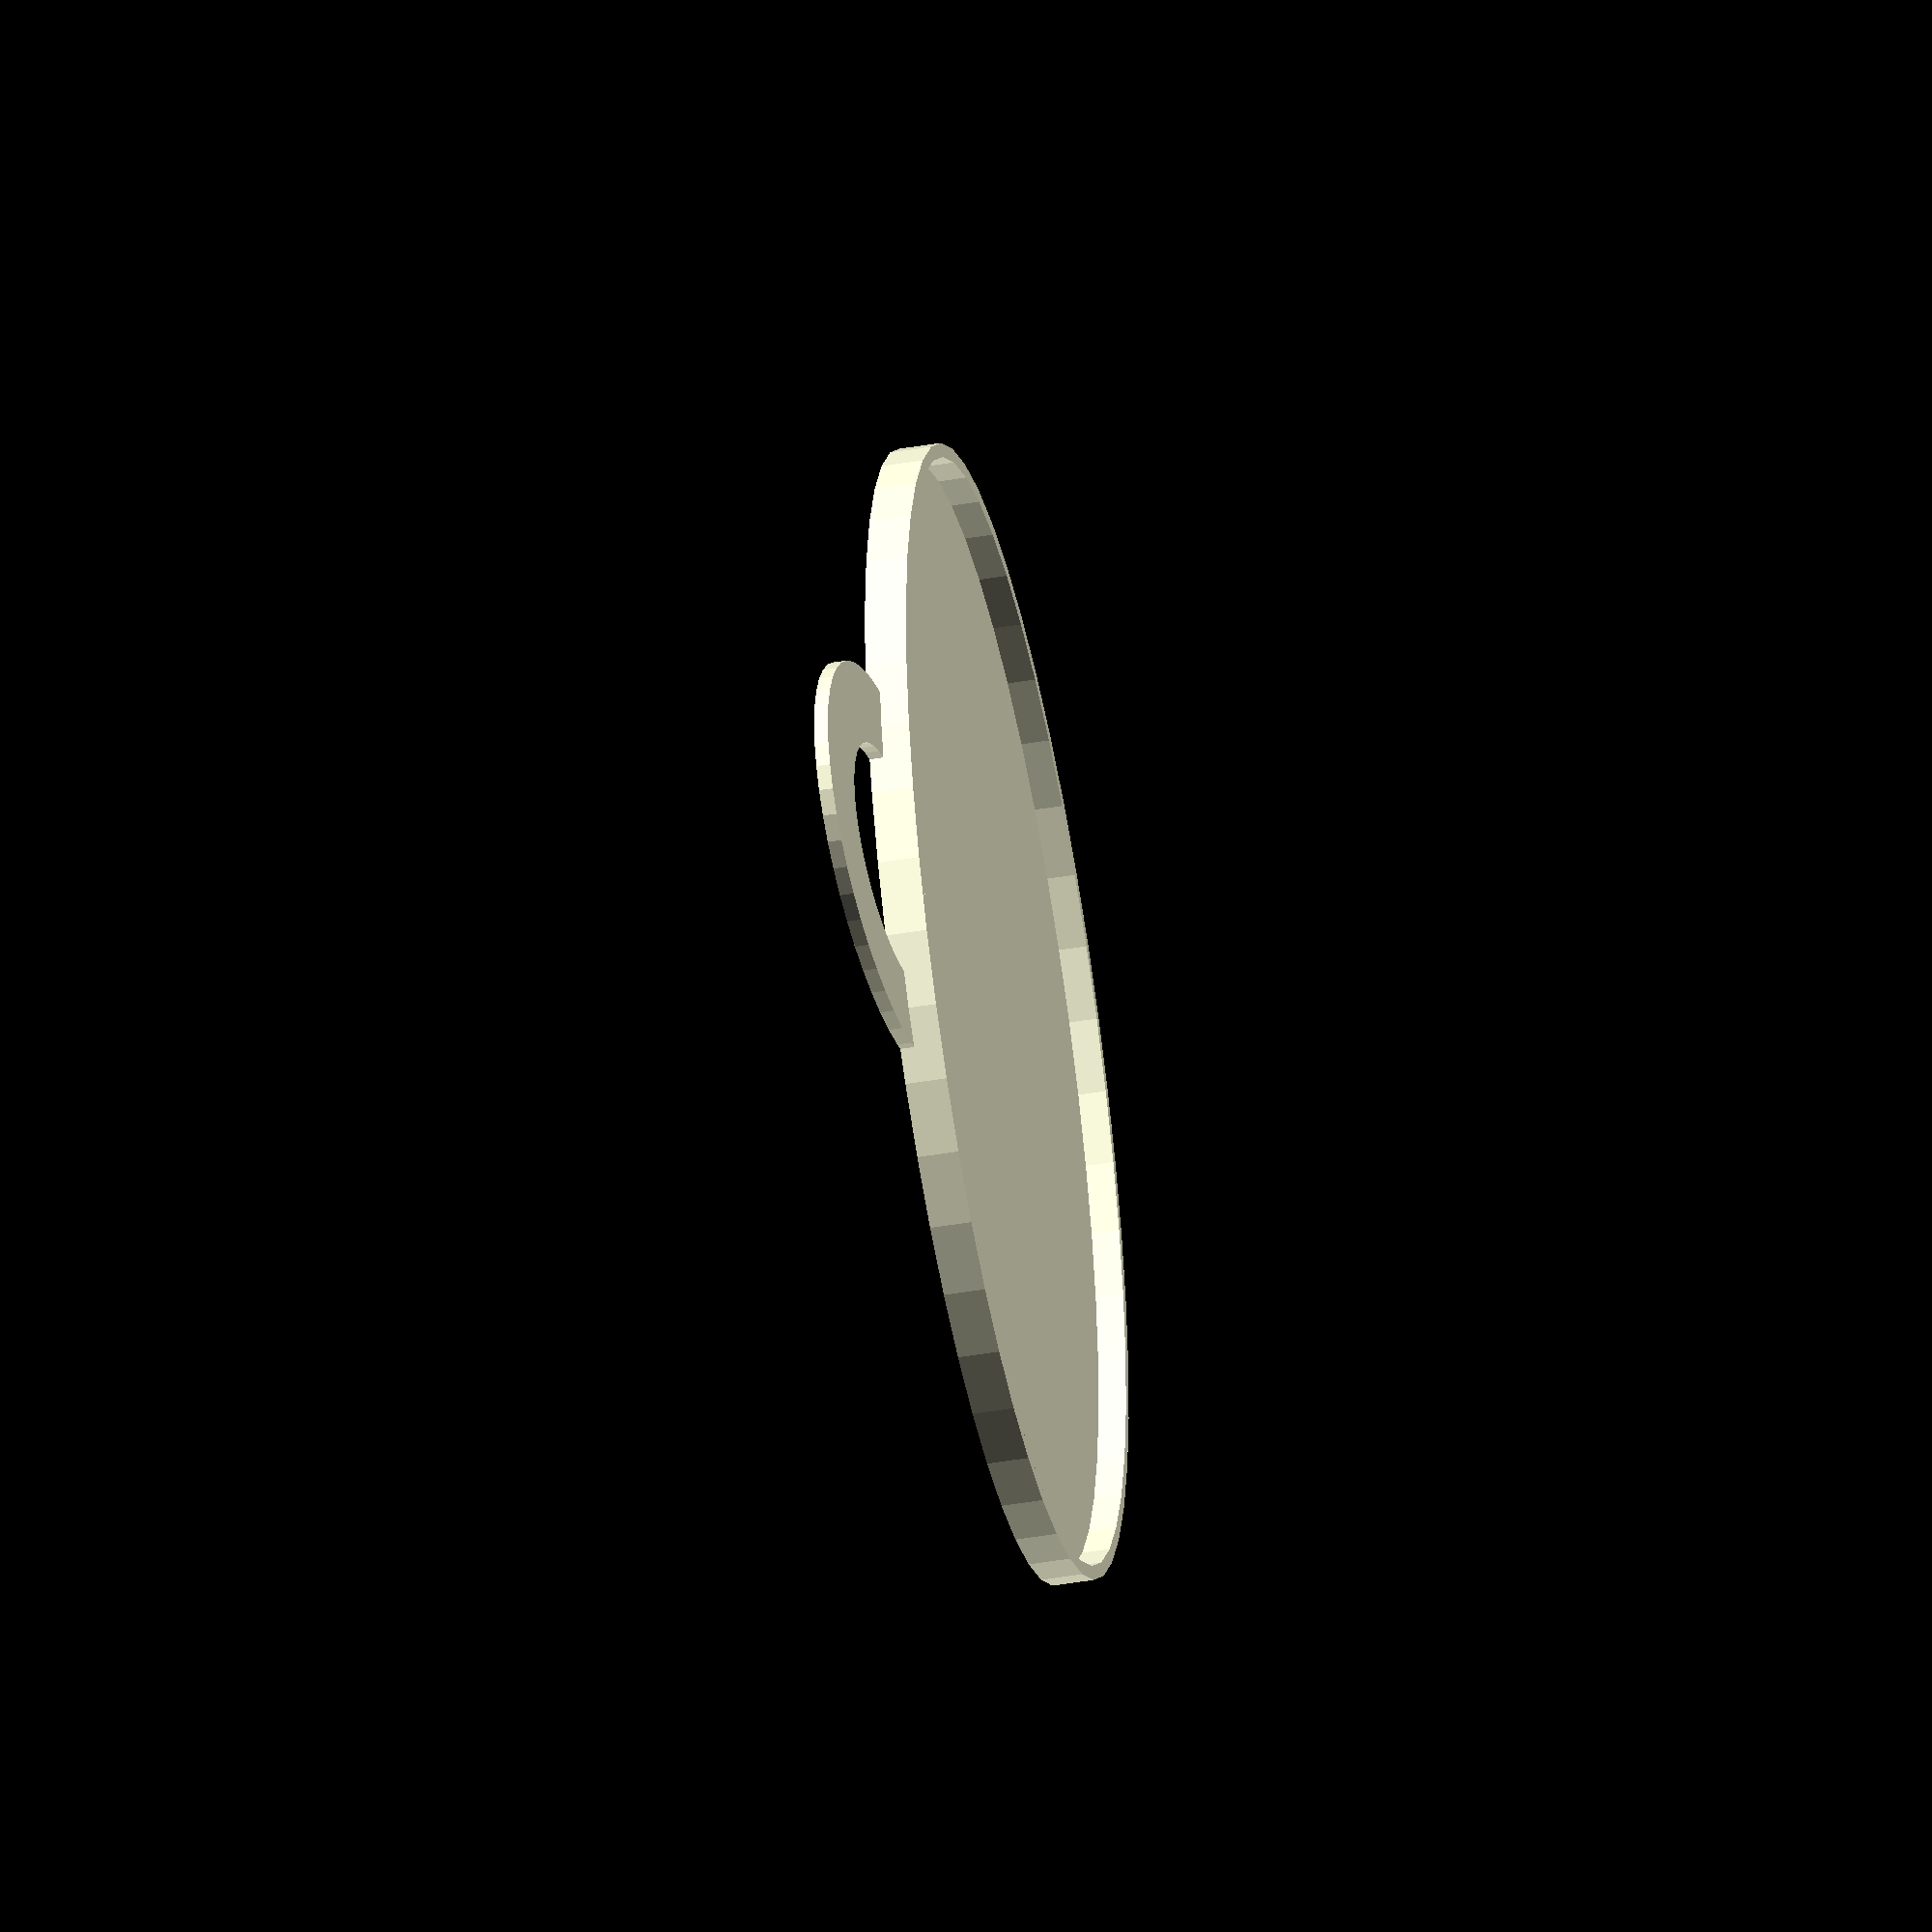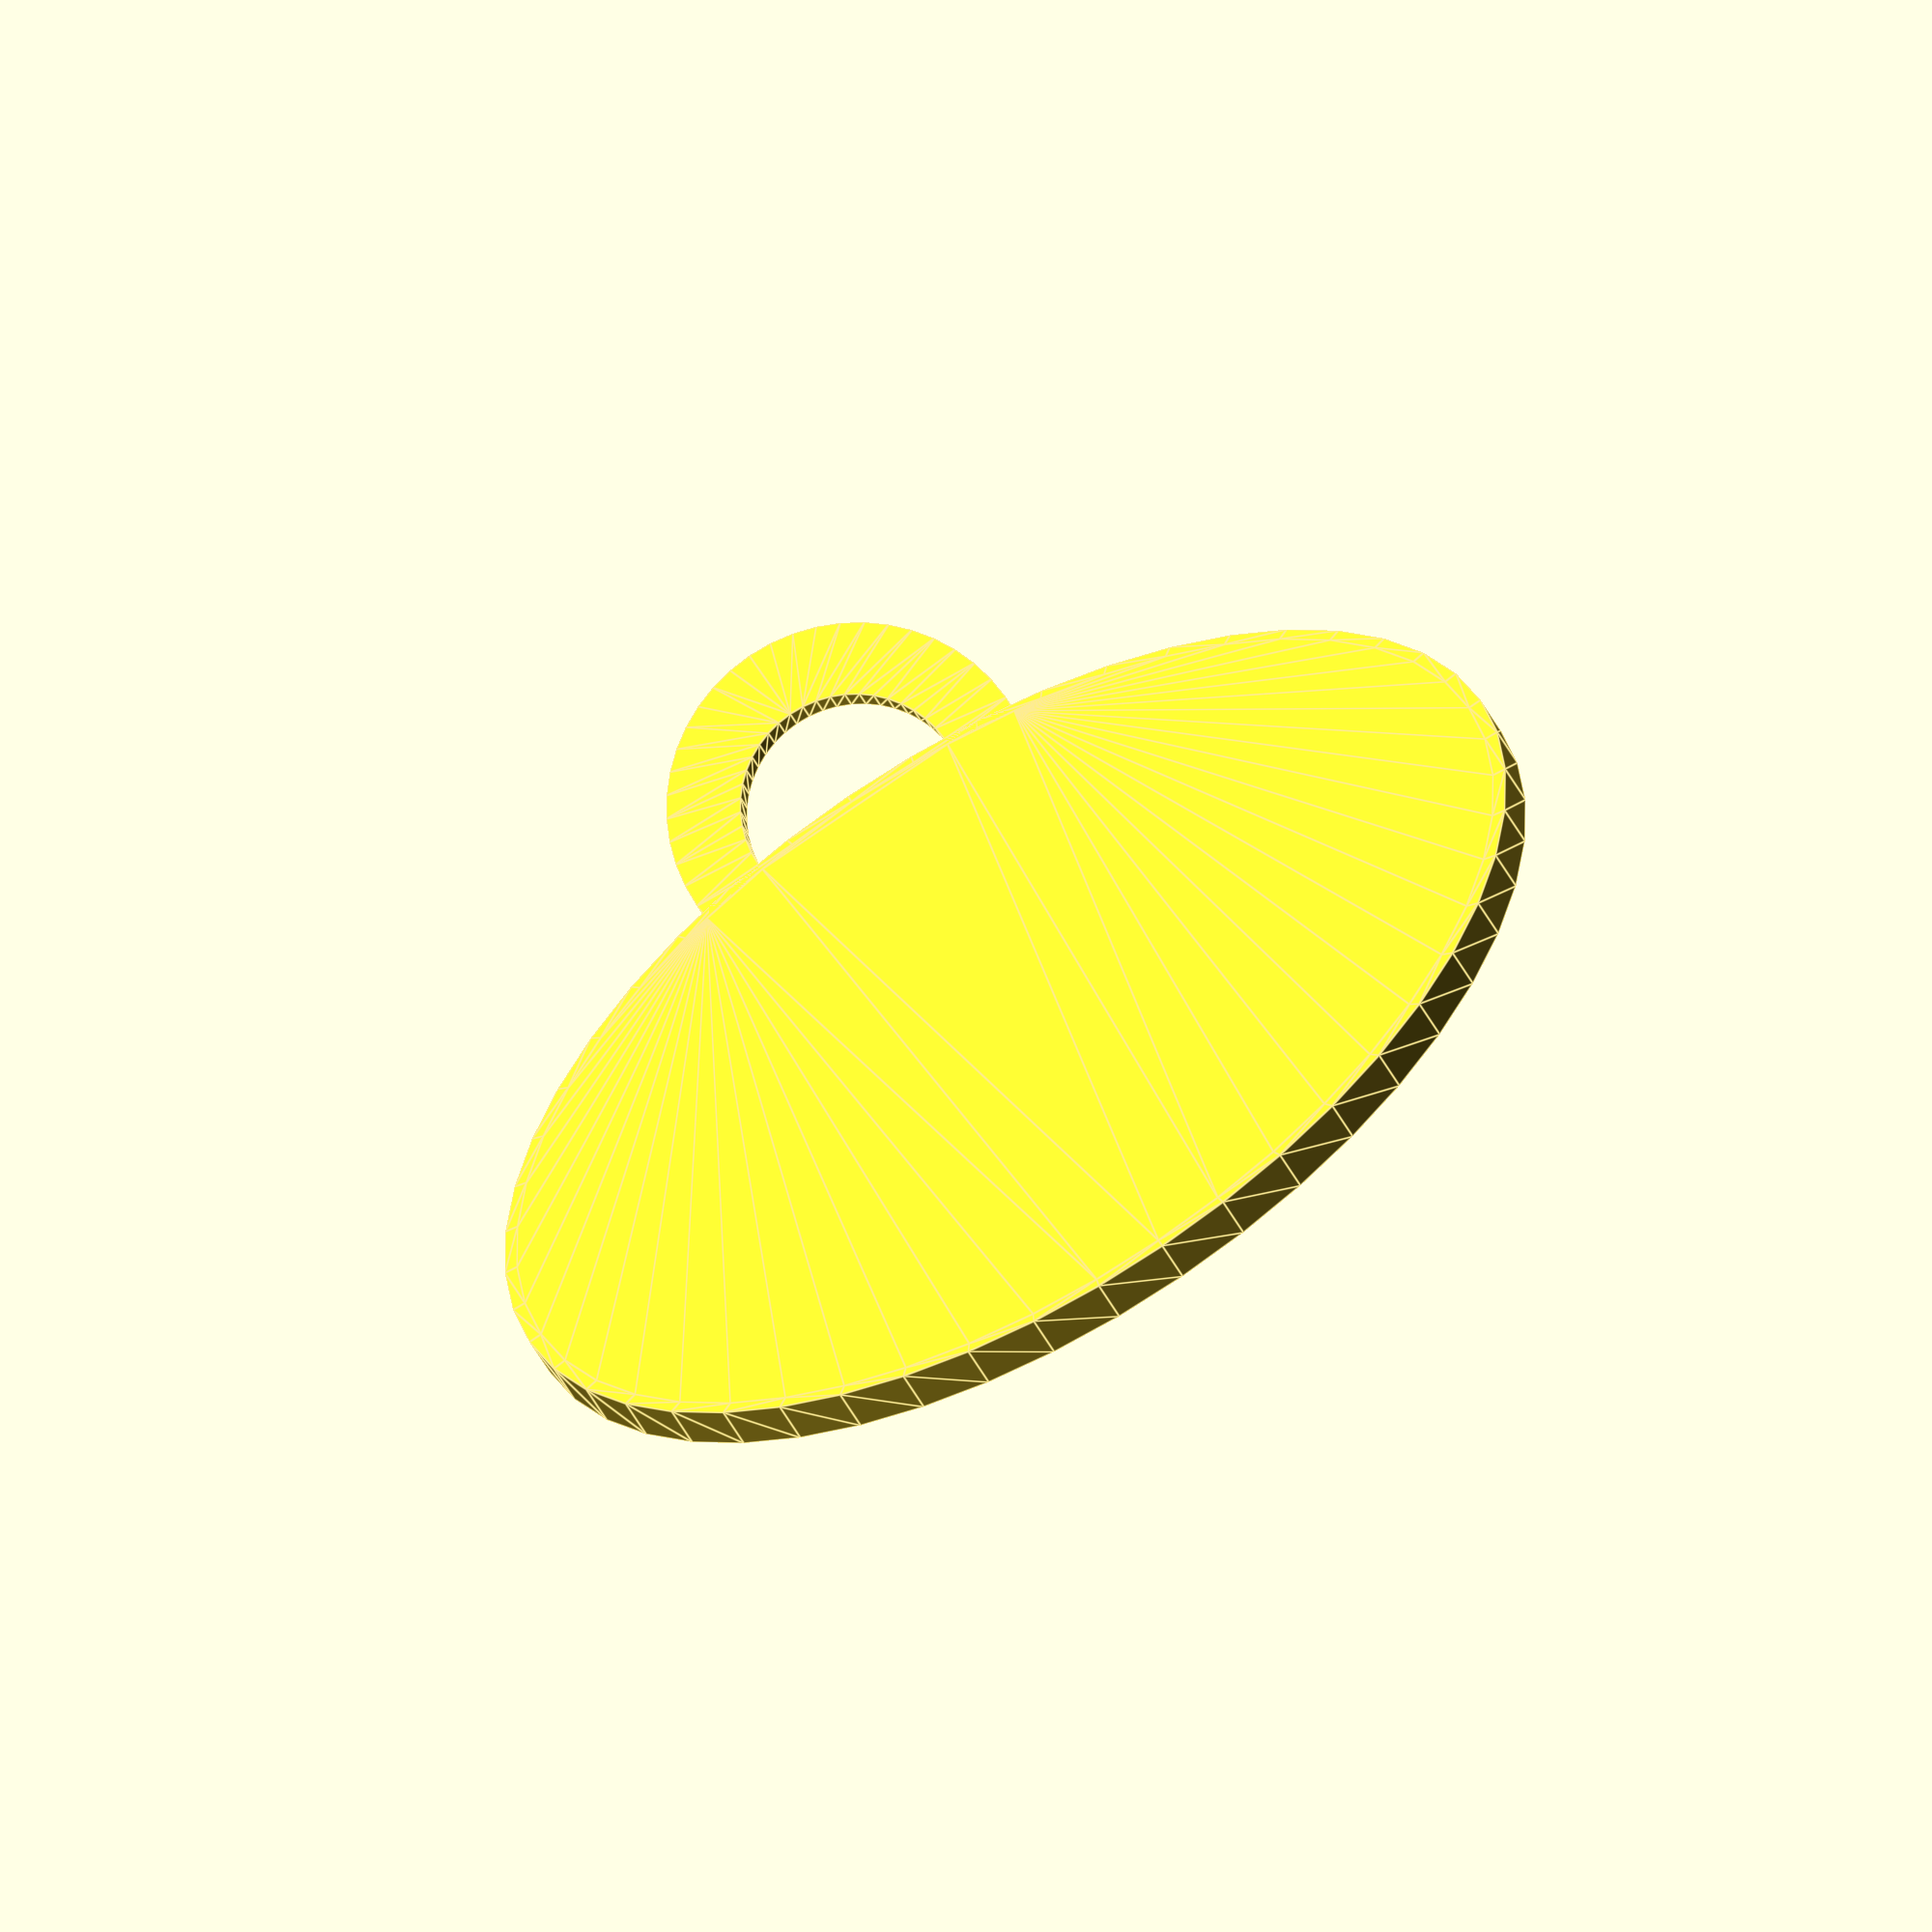
<openscad>
filename = ""; // [image_surface:100x100]
radius = 40;
height = 3;
thickness = 1;


///////////////////
// Turtle Graphics
//

// Creates a vector containing the current point [x, y] and the angle of the turtle.
// Parameters:
//     x - the x coordinate of the turtle.
//     y - the y coordinate of the turtle.
//     angle - the angle of the turtle.
// Return:
//     the turtle vector [[x, y], angle].
function turtle(x, y, angle) = [[x, y], angle];

// Moves the turtle forward the specified distanc
// Parameters:
//     turtle - the turtle vector [[x, y], angle].
// Return:
//     the new turtle vector after forwarding
function forward(turtle, length) = 
    turtle(
        turtle[0][0] + length * cos(turtle[1]), 
        turtle[0][1] + length * sin(turtle[1]), 
        turtle[1]
    );
    

// Returns a new turtle vector with the given point.
// Parameters:
//     turtle - the turtle vector [[x, y], angle].
//     point - the new point of the turtle.
// Return:
//     the new turtle vector
function set_point(turtle, point) = [point, turtle[1]];

// Returns a new turtle vector with the given angle.
// Parameters:
//     turtle - the turtle vector [[x, y], angle].
//     angle - the angle of the turtle.
// Return:
//     the new turtle vector
function set_angle(turtle, angle) = [turtle[0], angle];

// Turns the turtle the specified number of degrees.
// Parameters:
//     turtle - the turtle vector [[x, y], angle].
//     angle - number of degrees.
// Return:
//     the new turtle vector
function turn(turtle, angle) = [turtle[0], turtle[1] + angle];

module line(point1, point2, width = 1, cap_round = true) {
    angle = 90 - atan((point2[1] - point1[1]) / (point2[0] - point1[0]));
    offset_x = 0.5 * width * cos(angle);
    offset_y = 0.5 * width * sin(angle);

    offset1 = [-offset_x, offset_y];
    offset2 = [offset_x, -offset_y];

    if(cap_round) {
        translate(point1) circle(d = width, $fn = 24);
        translate(point2) circle(d = width, $fn = 24);
    }

    polygon(points=[
        point1 + offset1, point2 + offset1,  
        point2 + offset2, point1 + offset2
    ]);
}

module polyline(points, width = 1) {
    module polyline_inner(points, index) {
        if(index < len(points)) {
            line(points[index - 1], points[index], width);
            polyline_inner(points, index + 1);
        }
    }

    polyline_inner(points, 1);
}

module customizable_coffee_stencil(radius, height, thickness) {
    $fn = 48;

    difference() {
        linear_extrude(thickness) union() {
            difference() {
                translate([radius, 0, 0]) scale([1, 0.5, 1])
                    circle(radius / 1.5);
                translate([radius, 0, 0]) scale([1, 0.5, 1])
                    circle(radius / 2.5);
            }
            circle(radius); 
        }
        scale([1, 1, thickness * 2]) children();
    }

    linear_extrude(height) difference() {
        circle(radius + thickness);
        circle(radius);
    }
}
 
customizable_coffee_stencil(radius, height, thickness) 
    scale(radius / 50) 
        translate([-50, -50, 0]) 
            surface(filename);

</openscad>
<views>
elev=44.4 azim=151.9 roll=281.2 proj=o view=solid
elev=236.8 azim=108.3 roll=330.8 proj=o view=edges
</views>
